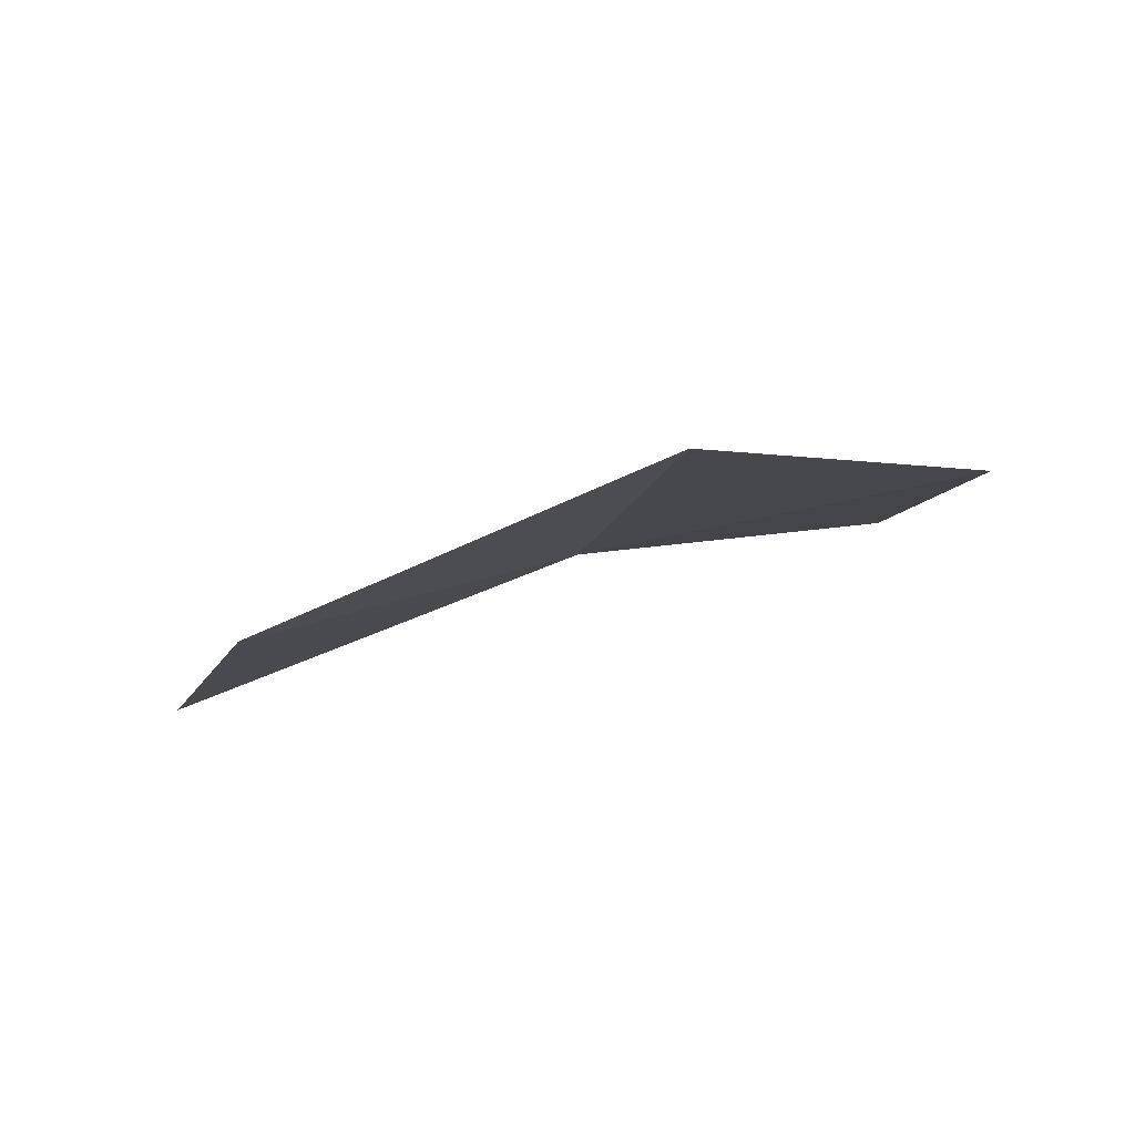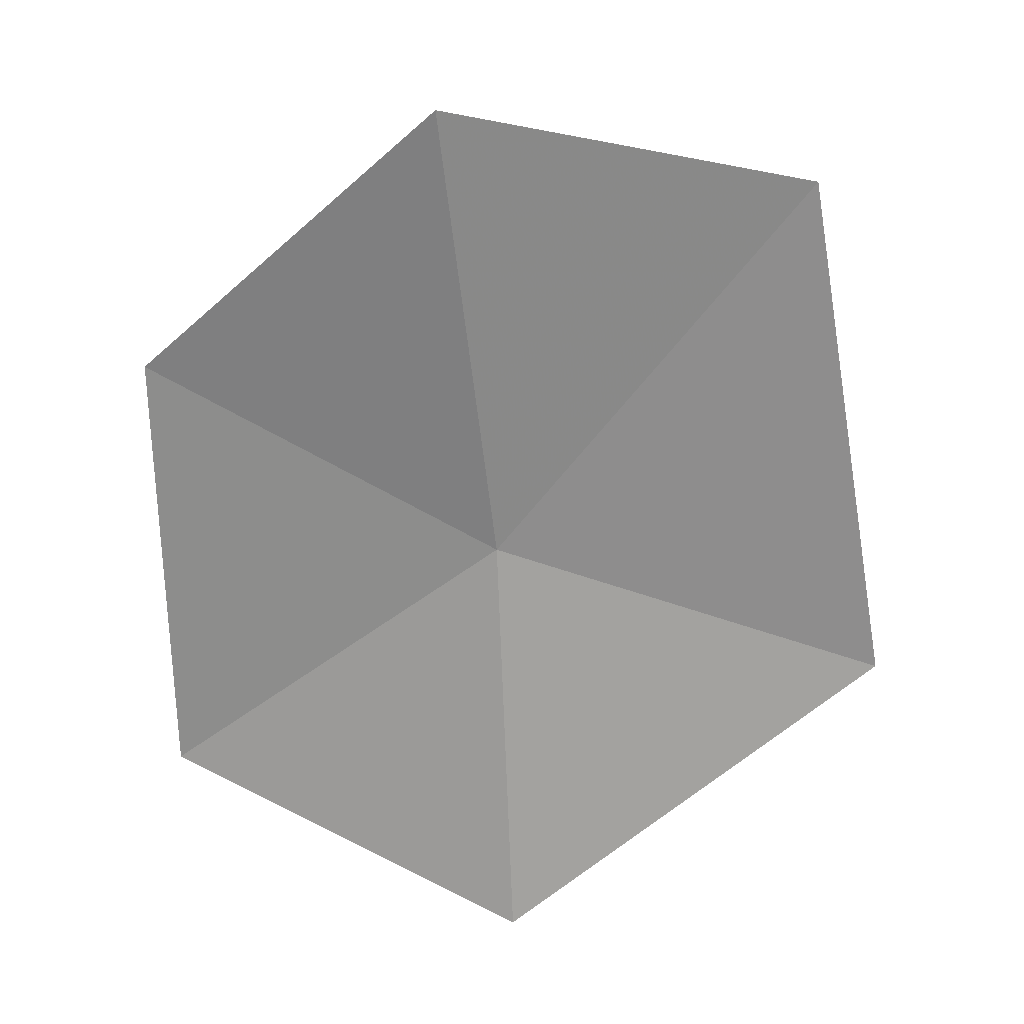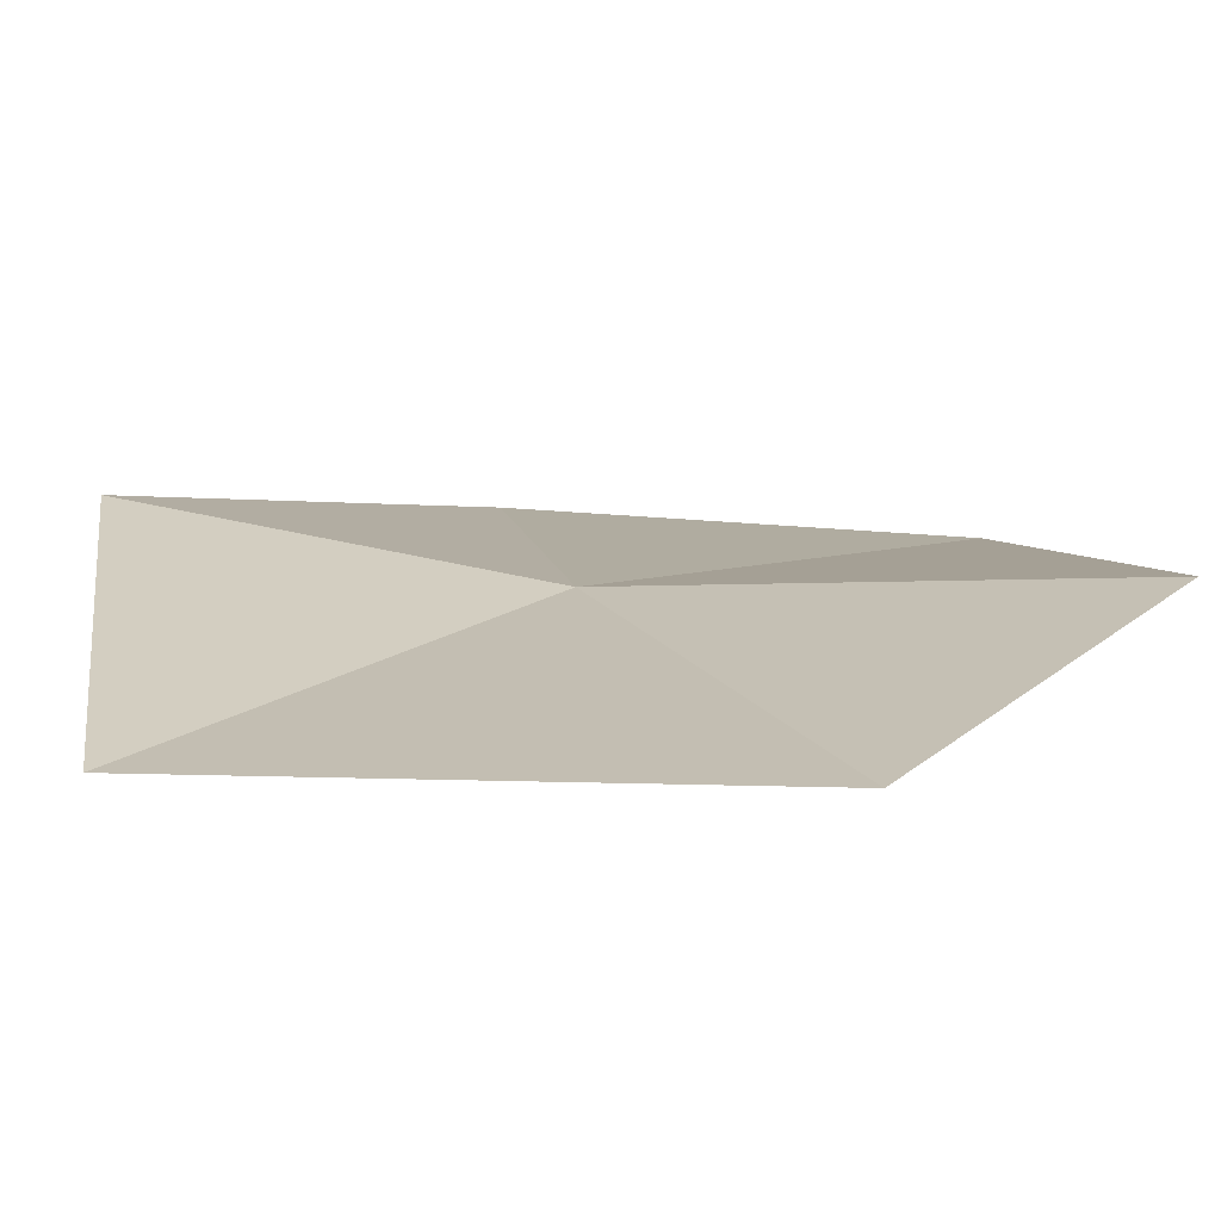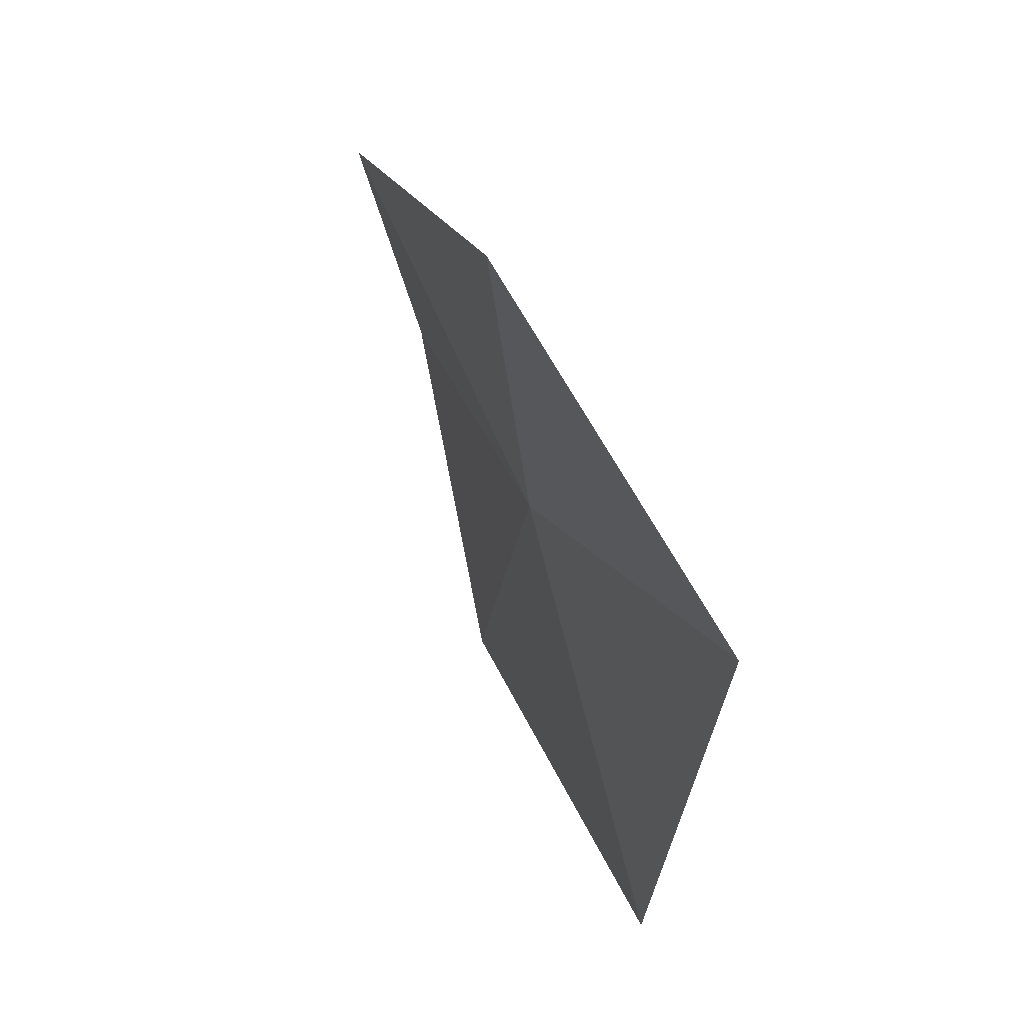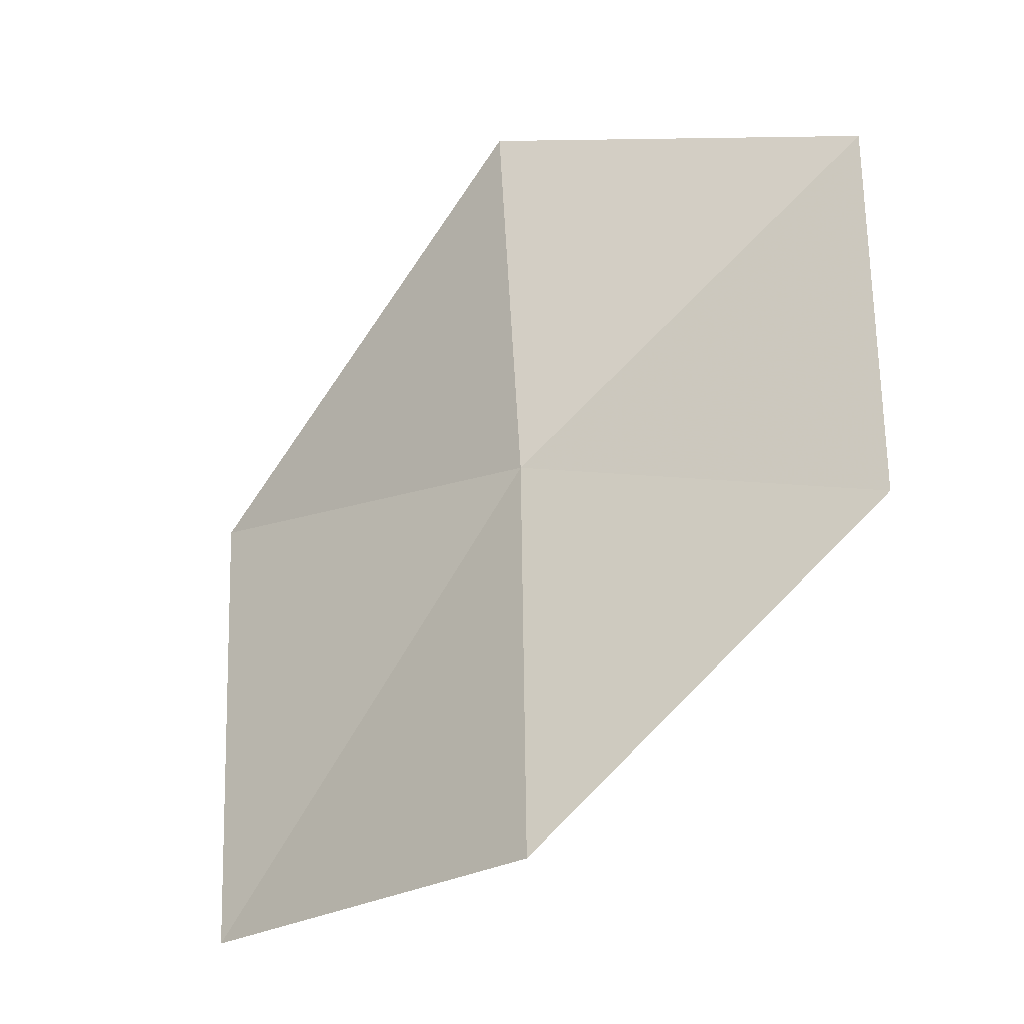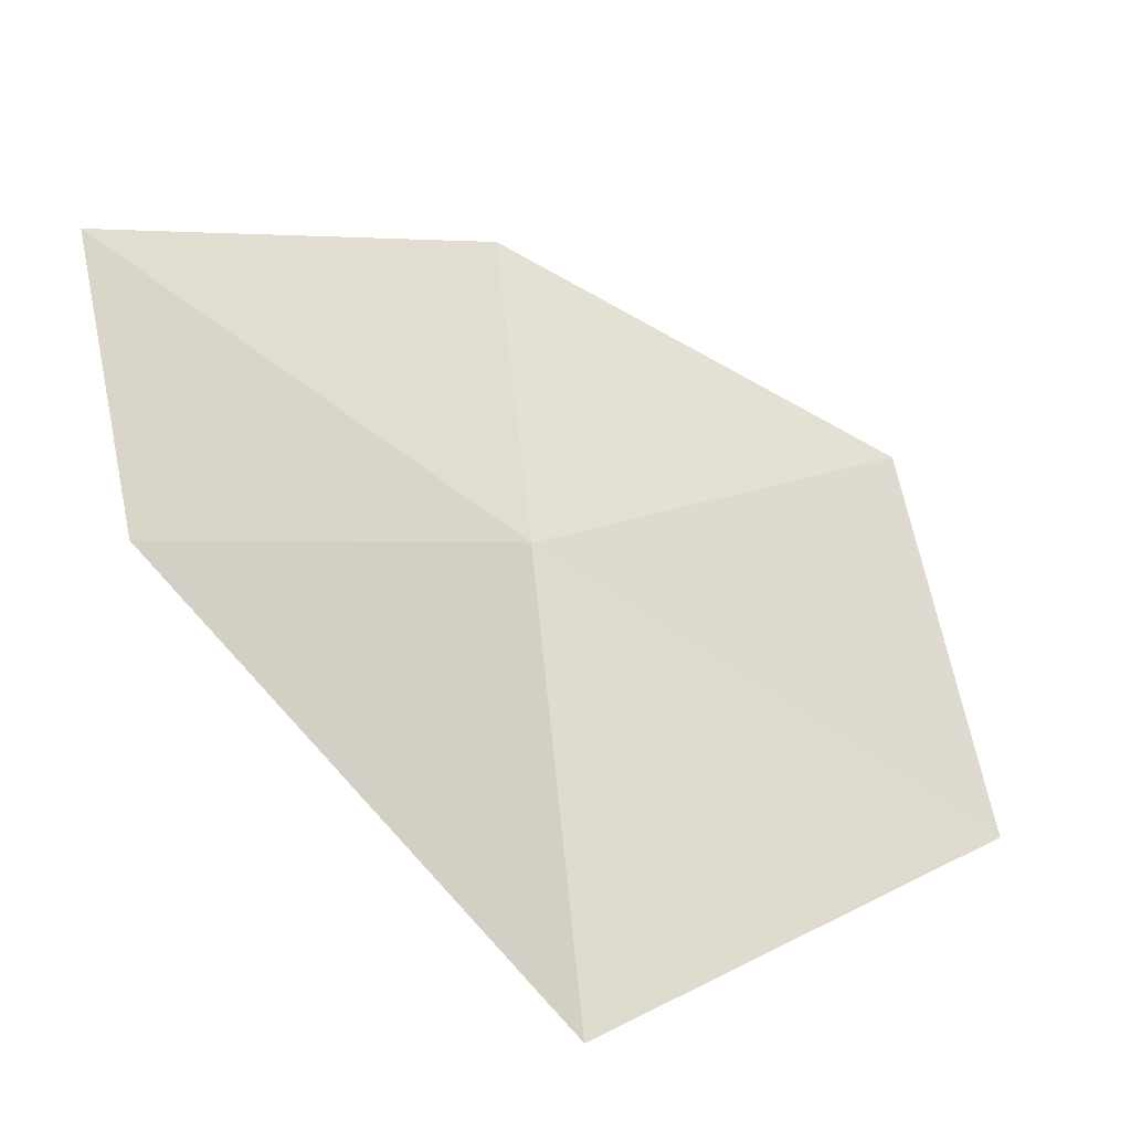
<metadata>
{"format":"obj","ext":"obj","renderer":"f3d","projection":"perspective","resolution":1024,"background":"white","views":[{"elev":68.3,"azim":19.0,"up":"+Z"},{"elev":42.5,"azim":-146.1,"up":"+Z"},{"elev":-23.6,"azim":-56.1,"up":"+Y"},{"elev":-65.8,"azim":139.2,"up":"+Z"},{"elev":32.0,"azim":13.2,"up":"+Y"},{"elev":24.5,"azim":-122.2,"up":"+Y"}]}
</metadata>
<code>
v 12.01 11.14 5.434
v 11.64 10.54 6.17
v 11.31 10.68 5.091
v 11.78 11.42 4.629
v 12.54 11.63 4.901
v 12.71 11.4 5.791
v 12.24 11.01 6.372
f 1 3 2
f 1 5 4
f 1 6 5
f 1 2 7
f 1 4 3
f 1 7 6

</code>
